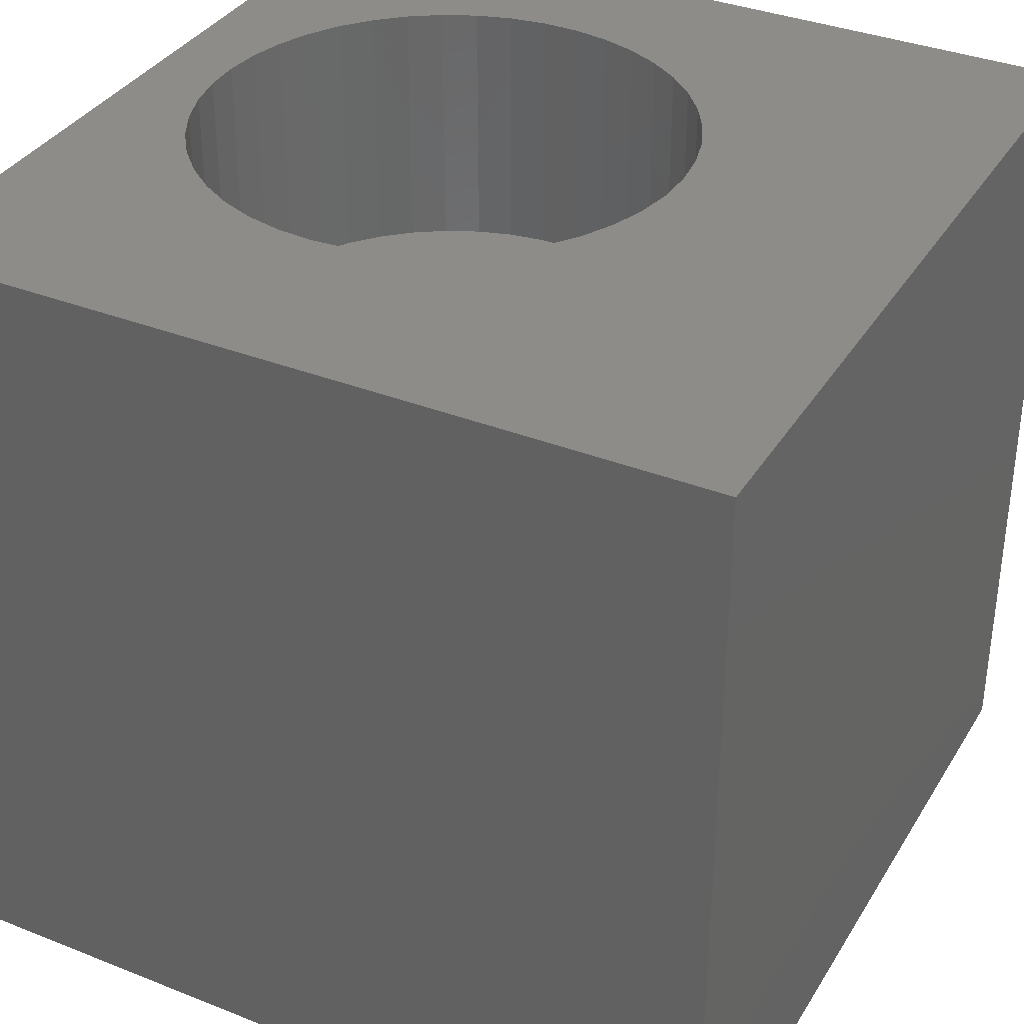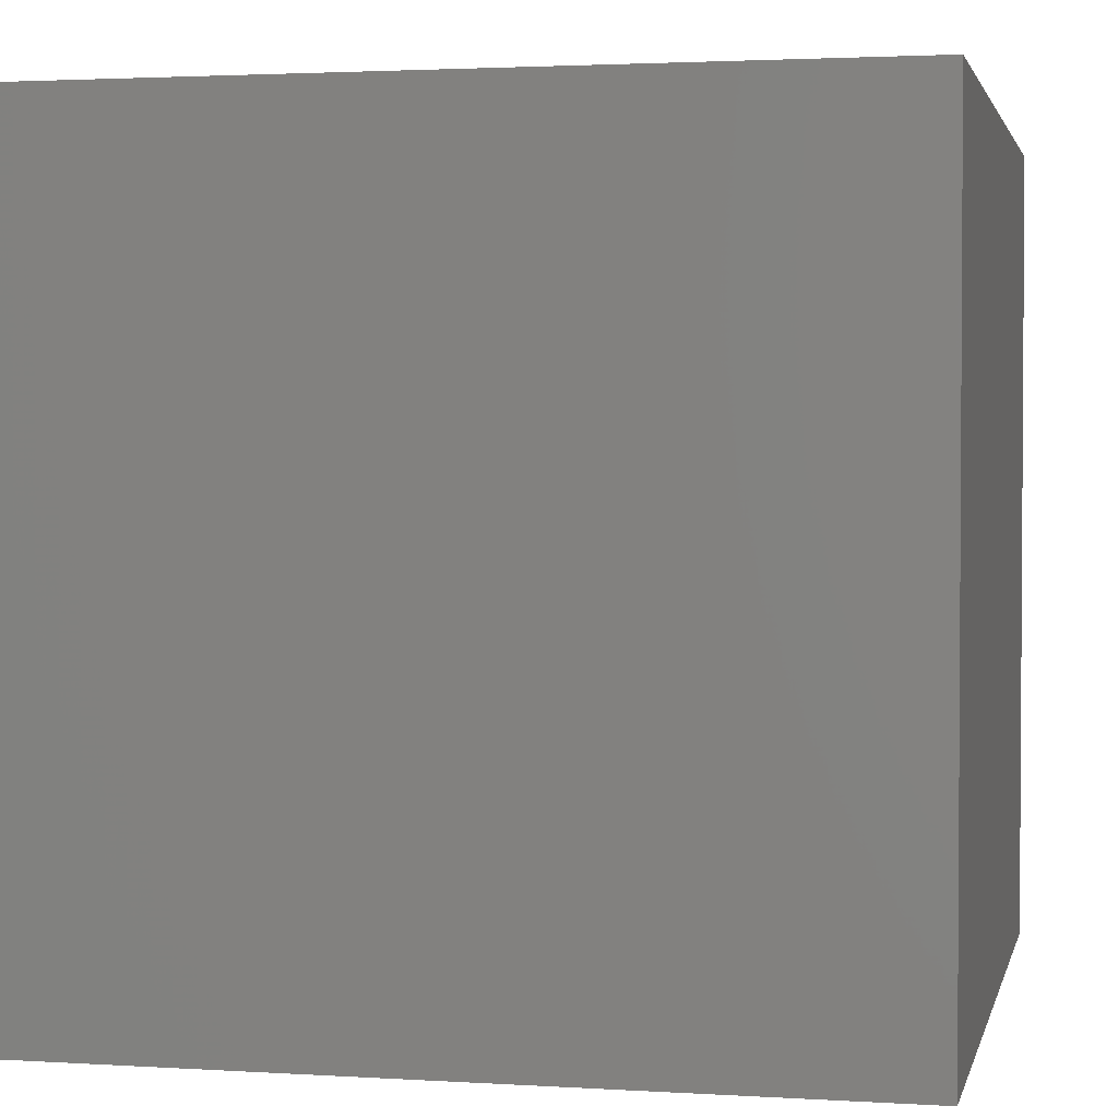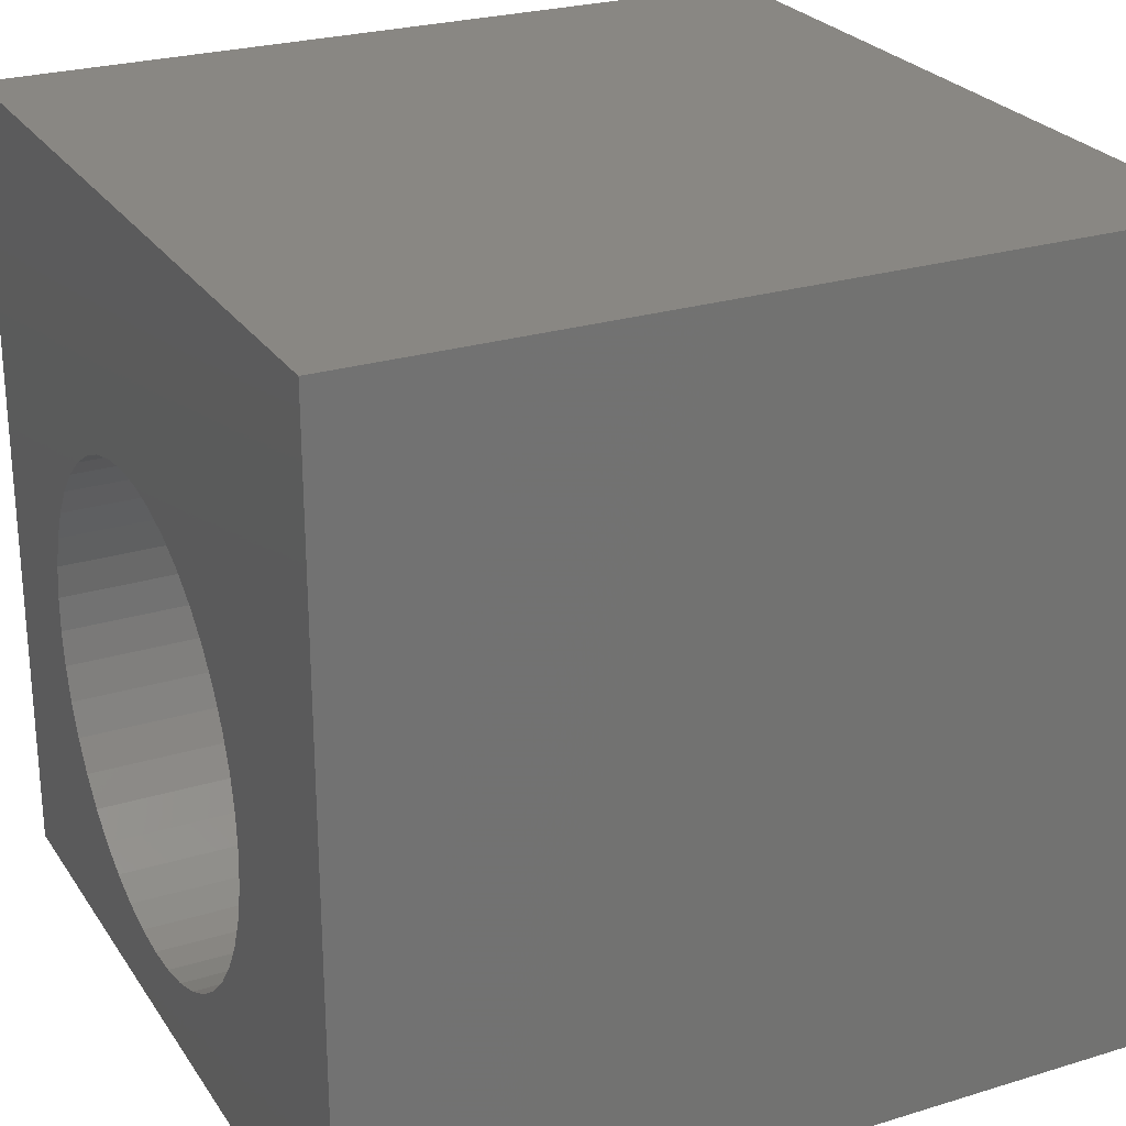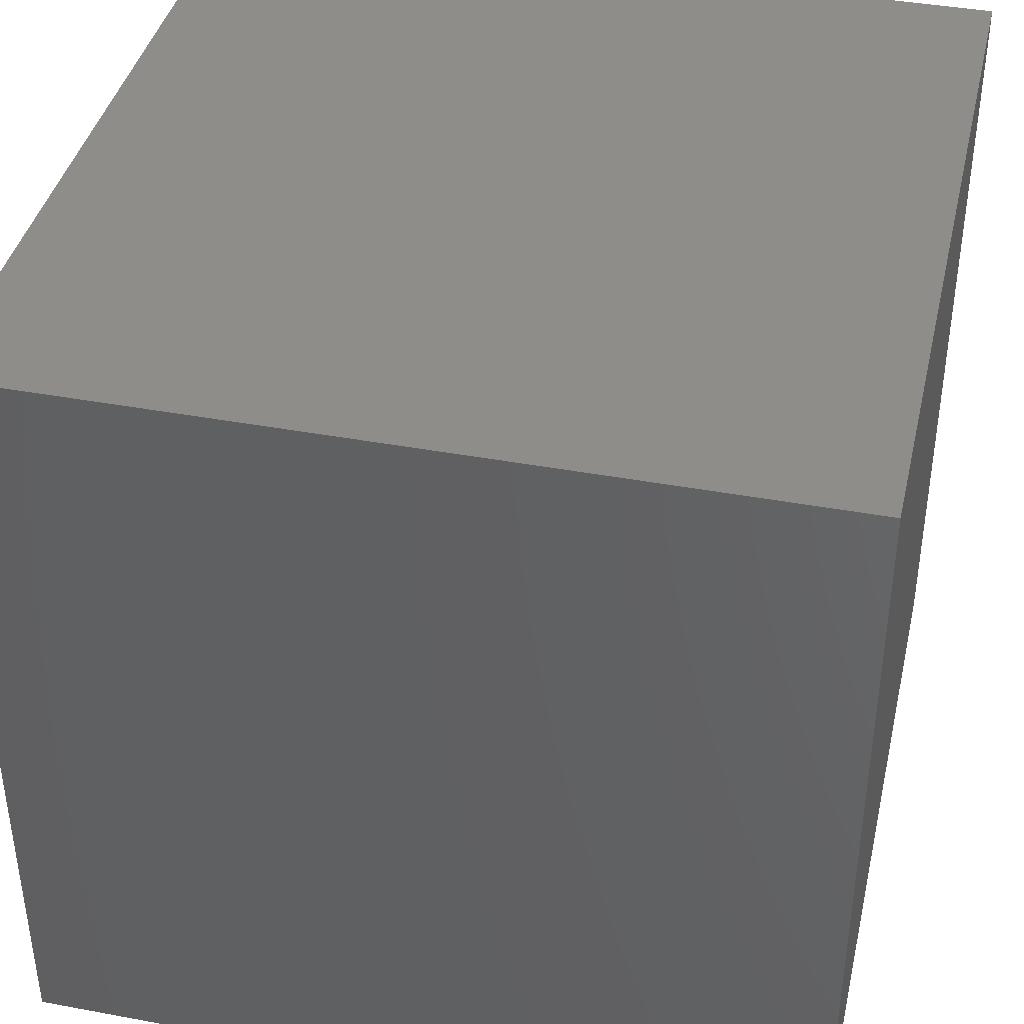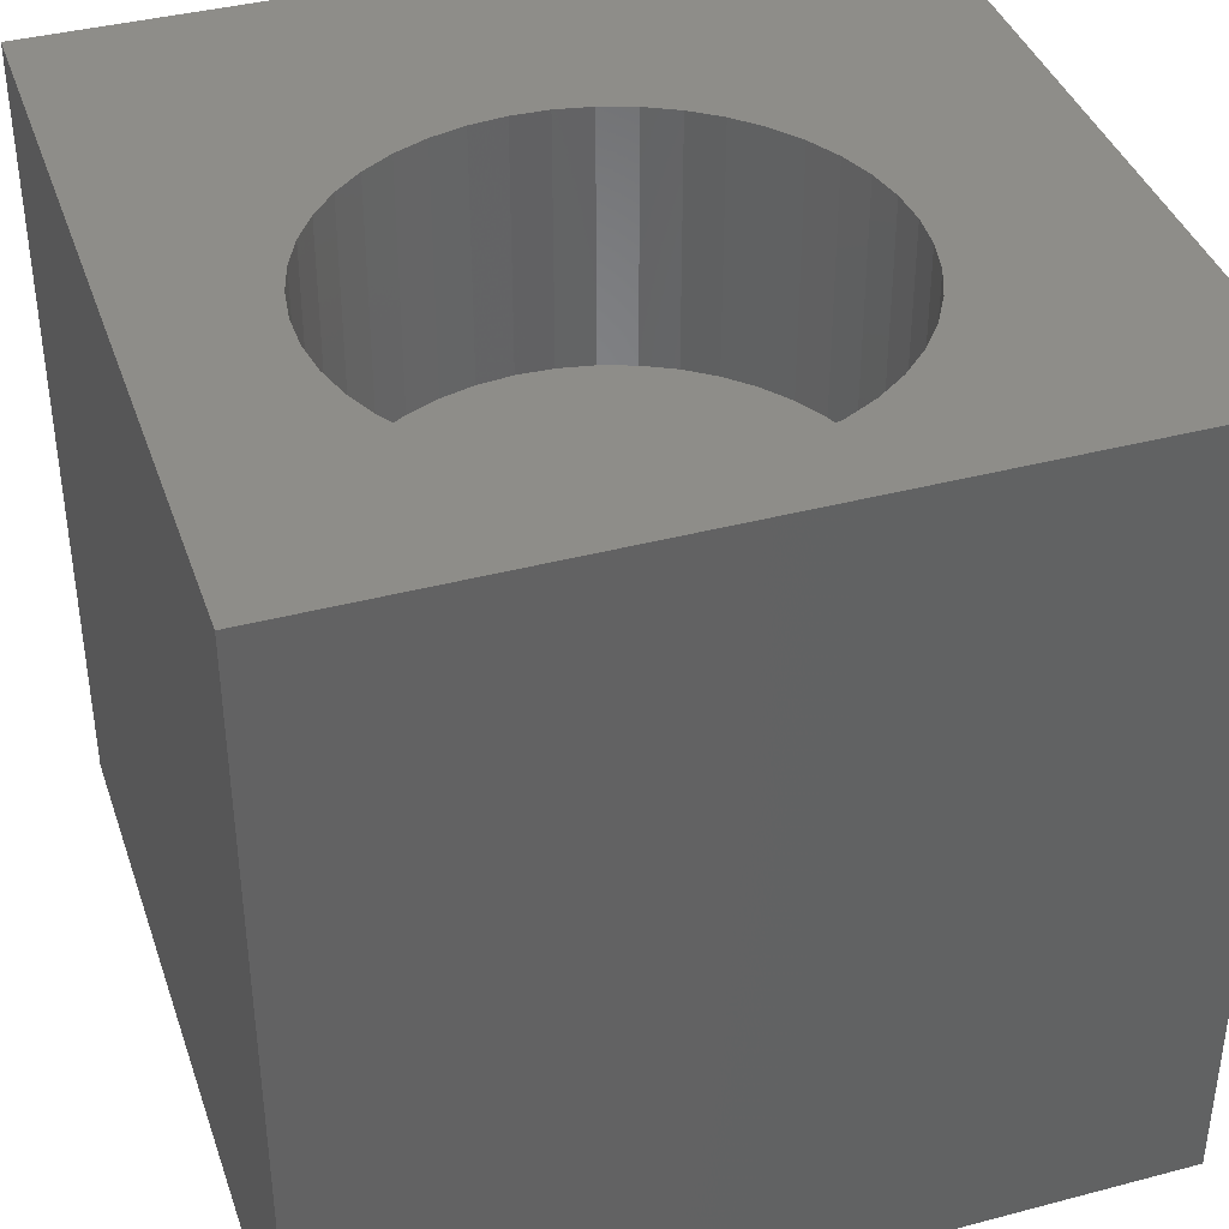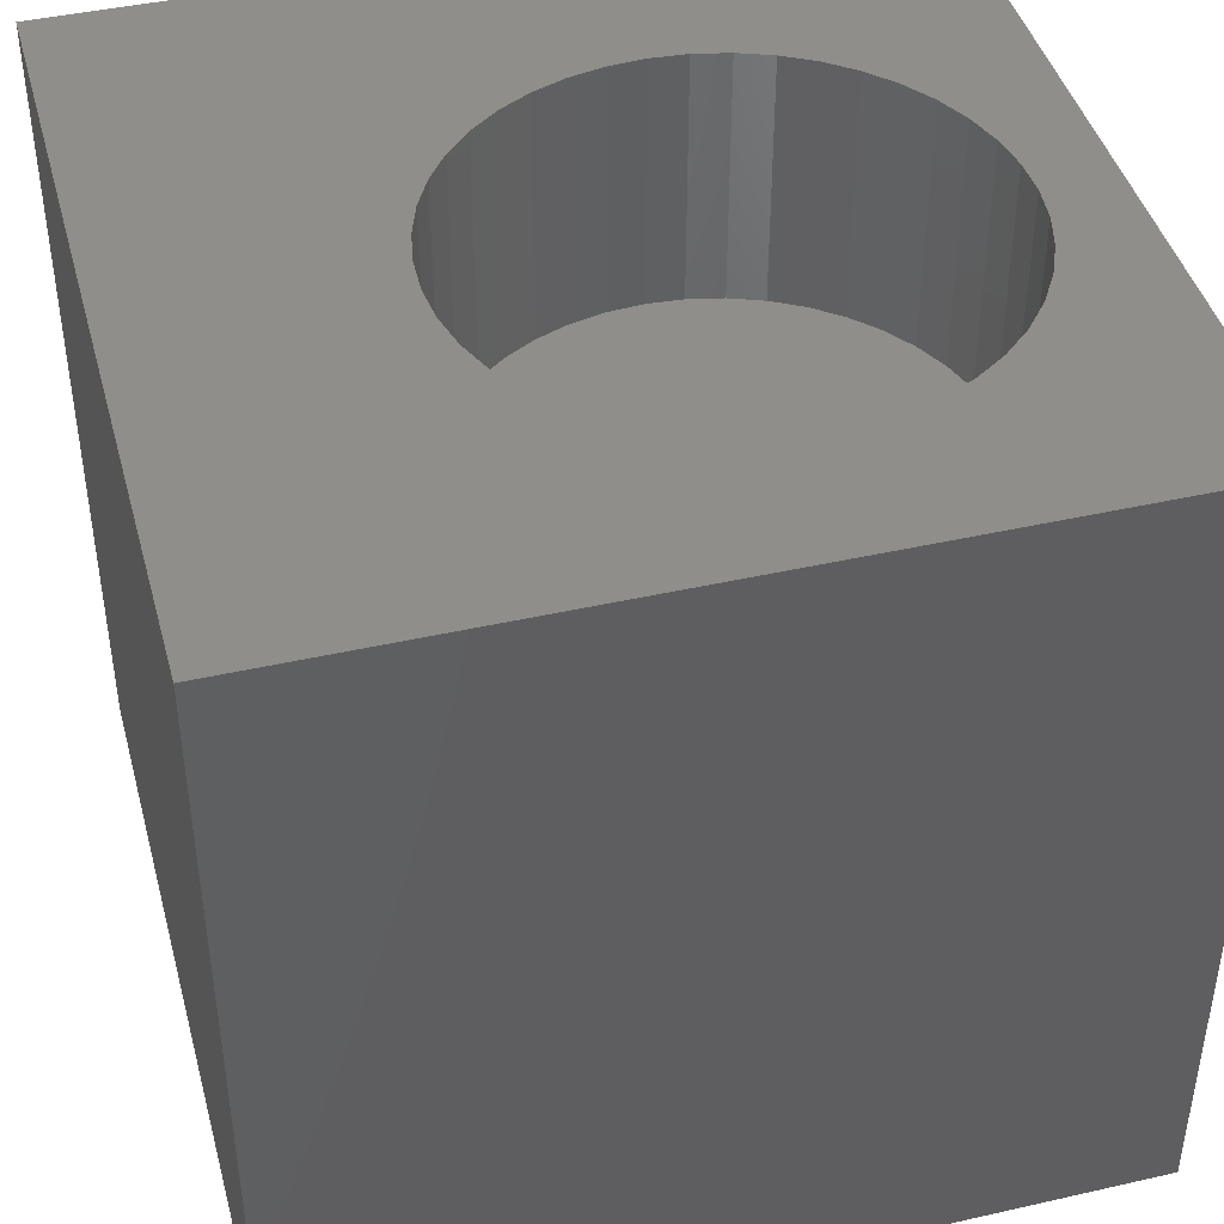
<metadata>
{"format":"stl","ext":"stl","renderer":"f3d","projection":"perspective","resolution":1024,"background":"white","views":[{"elev":35.6,"azim":117.6,"up":"+Z"},{"elev":2.3,"azim":-167.6,"up":"+Y"},{"elev":25.6,"azim":63.9,"up":"+Y"},{"elev":40.3,"azim":102.9,"up":"+Y"},{"elev":39.3,"azim":-18.2,"up":"+Z"},{"elev":43.4,"azim":-105.0,"up":"+Z"}]}
</metadata>
<code>
# stl→obj: 94 verts, 184 faces
v 0 10 10
v 0 10 0
v 0 0 10
v 0 0 0
v 6.904 1.889 10
v 6.585 1.581 10
v 10 0 10
v 3.662 1.041 10
v 3.254 1.214 10
v 7.175 2.239 10
v 6.224 1.323 10
v 5.83 1.12 10
v 5.41 0.9772 10
v 5.41 6.852 10
v 5.83 6.709 10
v 10 10 10
v 6.224 6.507 10
v 6.585 6.249 10
v 6.904 5.941 10
v 7.175 5.59 10
v 7.391 5.204 10
v 7.55 4.79 10
v 7.646 4.357 10
v 7.679 3.915 10
v 7.646 3.473 10
v 4.974 0.8967 10
v 4.531 0.8805 10
v 4.091 0.929 10
v 3.254 6.615 10
v 3.662 6.788 10
v 1.806 4.999 10
v 1.994 5.401 10
v 2.239 5.77 10
v 4.091 6.901 10
v 4.531 6.949 10
v 4.974 6.933 10
v 7.55 3.04 10
v 7.391 2.626 10
v 2.535 6.101 10
v 2.876 6.384 10
v 2.876 1.445 10
v 2.535 1.729 10
v 2.239 2.059 10
v 1.994 2.429 10
v 1.806 2.83 10
v 1.679 3.255 10
v 1.614 3.693 10
v 1.614 4.136 10
v 1.679 4.575 10
v 10 10 0
v 10 0 0
v 7.646 3.473 6.867
v 7.679 3.915 6.867
v 7.646 4.357 6.867
v 7.55 4.79 6.867
v 7.391 5.204 6.867
v 7.175 5.59 6.867
v 6.904 5.941 6.867
v 6.585 6.249 6.867
v 6.224 6.507 6.867
v 5.83 6.709 6.867
v 5.41 6.852 6.867
v 4.974 6.933 6.867
v 4.531 6.949 6.867
v 4.091 6.901 6.867
v 3.662 6.788 6.867
v 3.254 6.615 6.867
v 2.876 6.384 6.867
v 2.535 6.101 6.867
v 2.239 5.77 6.867
v 1.994 5.401 6.867
v 1.806 4.999 6.867
v 1.679 4.575 6.867
v 1.614 4.136 6.867
v 1.614 3.693 6.867
v 1.679 3.255 6.867
v 1.806 2.83 6.867
v 1.994 2.429 6.867
v 2.239 2.059 6.867
v 2.535 1.729 6.867
v 2.876 1.445 6.867
v 3.254 1.214 6.867
v 3.662 1.041 6.867
v 4.091 0.929 6.867
v 4.531 0.8805 6.867
v 4.974 0.8967 6.867
v 5.41 0.9772 6.867
v 5.83 1.12 6.867
v 6.224 1.323 6.867
v 6.585 1.581 6.867
v 6.904 1.889 6.867
v 7.175 2.239 6.867
v 7.391 2.626 6.867
v 7.55 3.04 6.867
f 1 2 3
f 3 2 4
f 5 6 7
f 8 9 3
f 5 7 10
f 6 11 7
f 7 11 12
f 7 12 13
f 14 15 16
f 16 15 17
f 16 17 18
f 18 19 16
f 16 19 20
f 16 20 21
f 21 22 16
f 16 22 23
f 16 23 7
f 7 23 24
f 7 24 25
f 13 26 7
f 7 26 27
f 7 27 3
f 3 27 28
f 3 28 8
f 29 30 1
f 31 32 1
f 1 32 33
f 30 34 1
f 1 34 35
f 1 35 16
f 16 35 36
f 16 36 14
f 25 37 7
f 7 37 38
f 7 38 10
f 33 39 1
f 1 39 40
f 1 40 29
f 9 41 3
f 3 41 42
f 3 42 43
f 43 44 3
f 3 44 45
f 3 45 46
f 46 47 3
f 3 47 48
f 3 48 1
f 1 48 49
f 1 49 31
f 50 16 51
f 51 16 7
f 2 50 4
f 4 50 51
f 16 50 1
f 1 50 2
f 51 7 4
f 4 7 3
f 52 24 53
f 53 24 23
f 53 23 54
f 54 23 22
f 54 22 55
f 55 22 21
f 55 21 56
f 56 21 20
f 56 20 57
f 57 20 19
f 57 19 58
f 58 19 18
f 58 18 59
f 59 18 17
f 59 17 60
f 60 17 15
f 60 15 61
f 61 15 14
f 61 14 62
f 62 14 36
f 62 36 63
f 63 36 35
f 63 35 64
f 64 35 34
f 64 34 65
f 65 34 30
f 65 30 66
f 66 30 29
f 66 29 67
f 67 29 40
f 67 40 68
f 68 40 39
f 68 39 69
f 69 39 33
f 69 33 70
f 70 33 32
f 70 32 71
f 71 32 31
f 71 31 72
f 72 31 49
f 72 49 73
f 73 49 48
f 73 48 74
f 74 48 47
f 74 47 75
f 75 47 46
f 75 46 76
f 76 46 45
f 76 45 77
f 77 45 44
f 77 44 78
f 78 44 43
f 78 43 79
f 79 43 42
f 79 42 80
f 80 42 41
f 80 41 81
f 81 41 9
f 81 9 82
f 82 9 8
f 82 8 83
f 83 8 28
f 83 28 84
f 84 28 27
f 84 27 85
f 85 27 26
f 85 26 86
f 86 26 13
f 86 13 87
f 87 13 12
f 87 12 88
f 88 12 11
f 88 11 89
f 89 11 6
f 89 6 90
f 90 6 5
f 90 5 91
f 91 5 10
f 91 10 92
f 92 10 38
f 92 38 93
f 93 38 37
f 93 37 94
f 94 37 25
f 94 25 52
f 52 25 24
f 87 59 60
f 66 67 87
f 87 67 68
f 87 88 59
f 59 88 89
f 59 89 90
f 60 61 87
f 87 61 62
f 87 62 63
f 63 64 87
f 87 64 65
f 87 65 66
f 68 69 87
f 87 69 70
f 87 70 71
f 93 94 59
f 59 94 52
f 59 52 53
f 55 56 57
f 90 91 59
f 59 91 92
f 59 92 93
f 53 54 59
f 59 54 55
f 59 55 58
f 58 55 57
f 71 72 87
f 87 72 73
f 87 73 74
f 87 77 78
f 74 75 87
f 87 75 76
f 87 76 77
f 78 79 87
f 87 79 80
f 87 80 81
f 87 84 86
f 86 84 85
f 81 82 87
f 87 82 83
f 87 83 84

</code>
